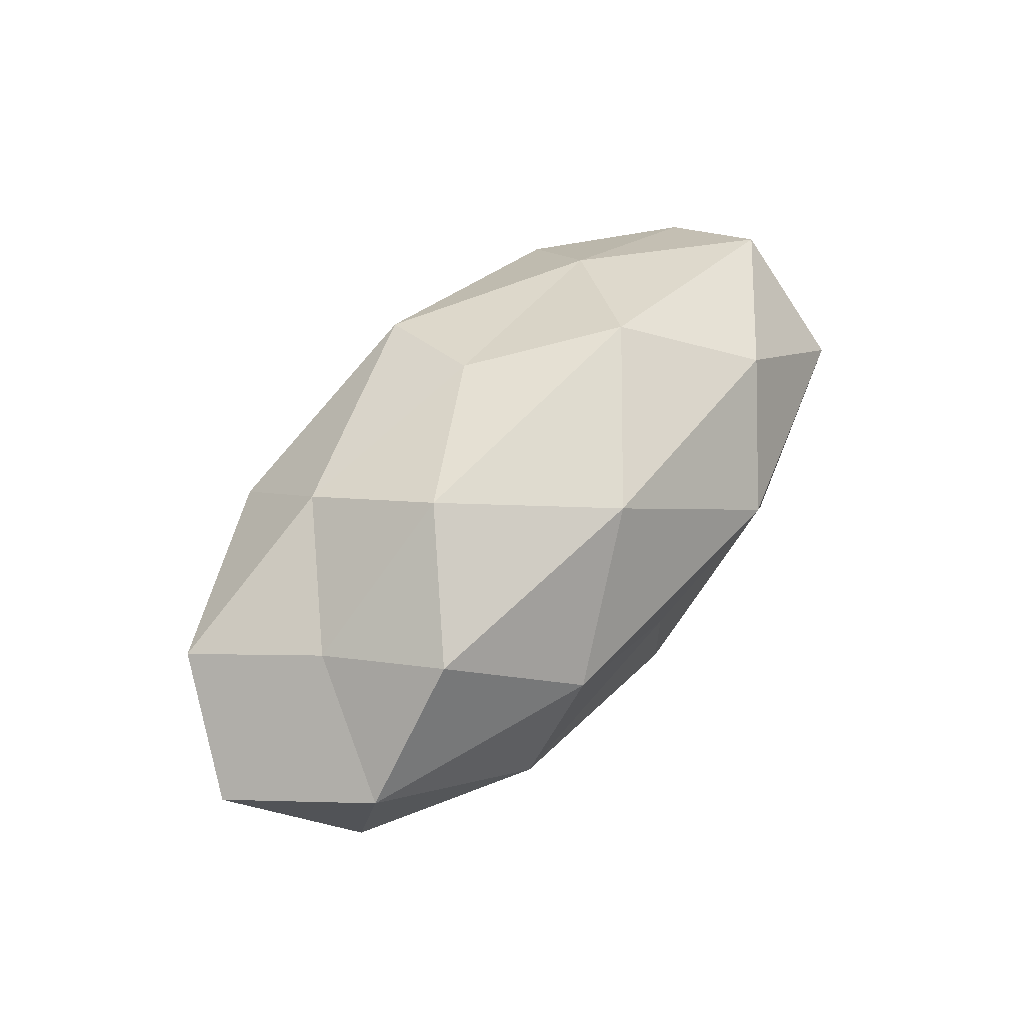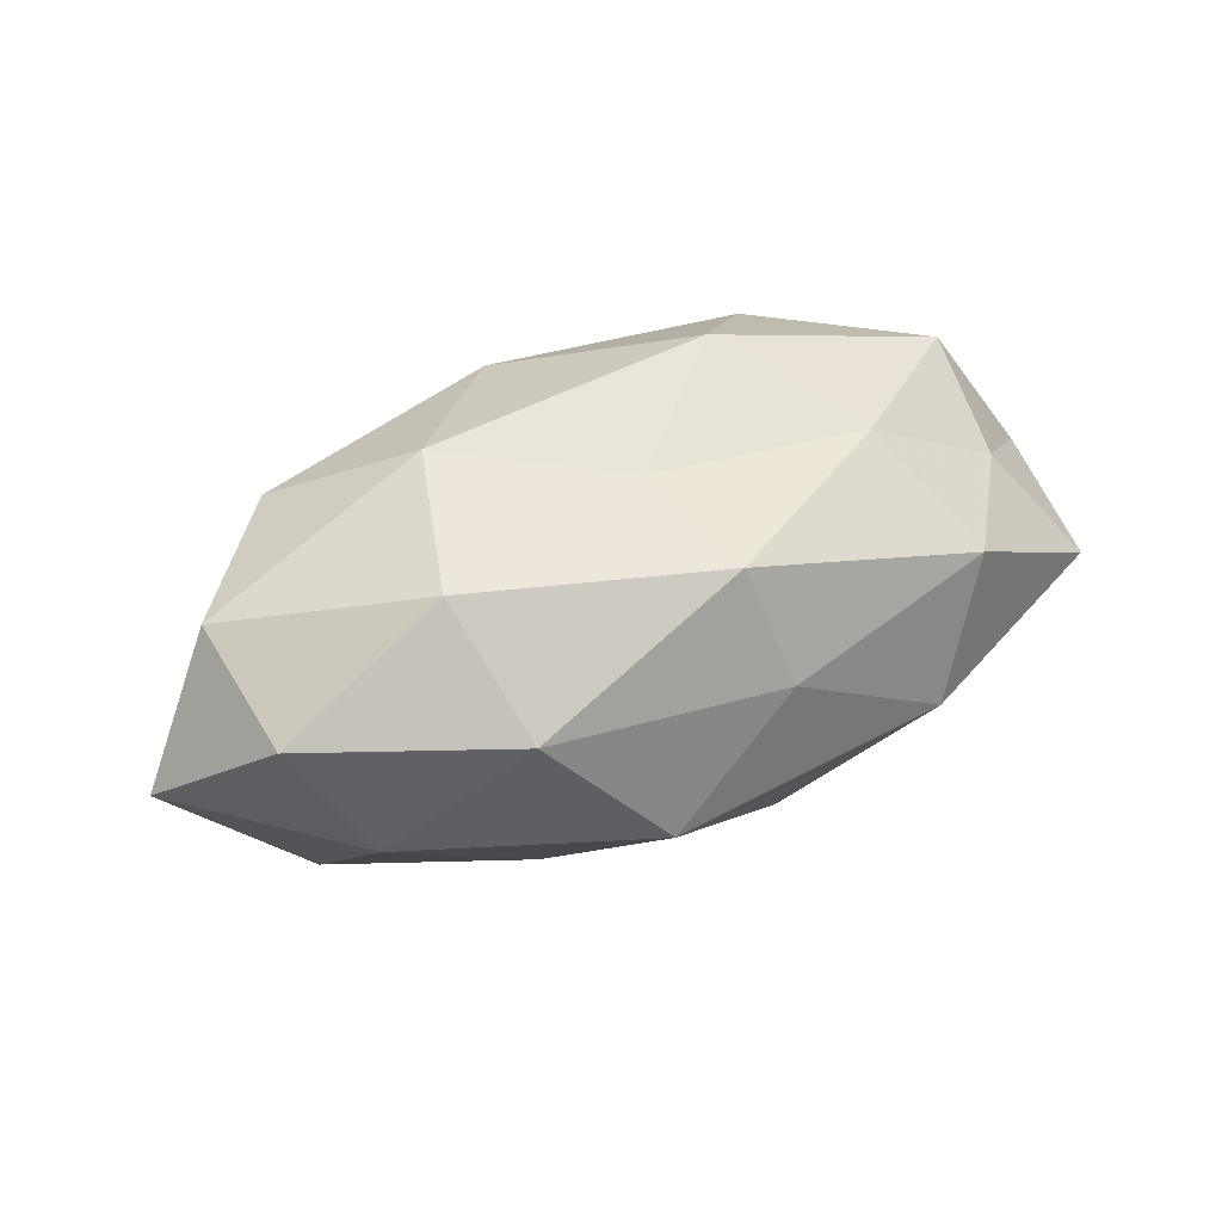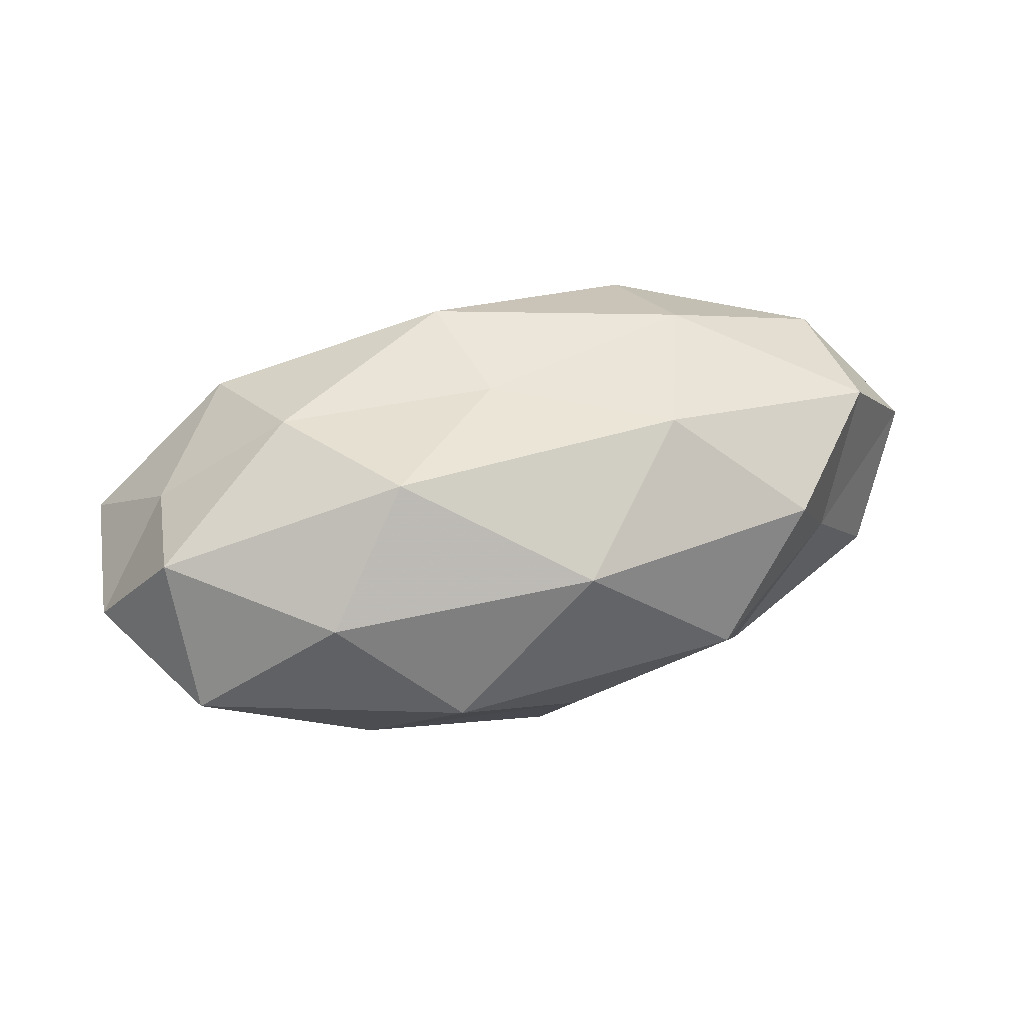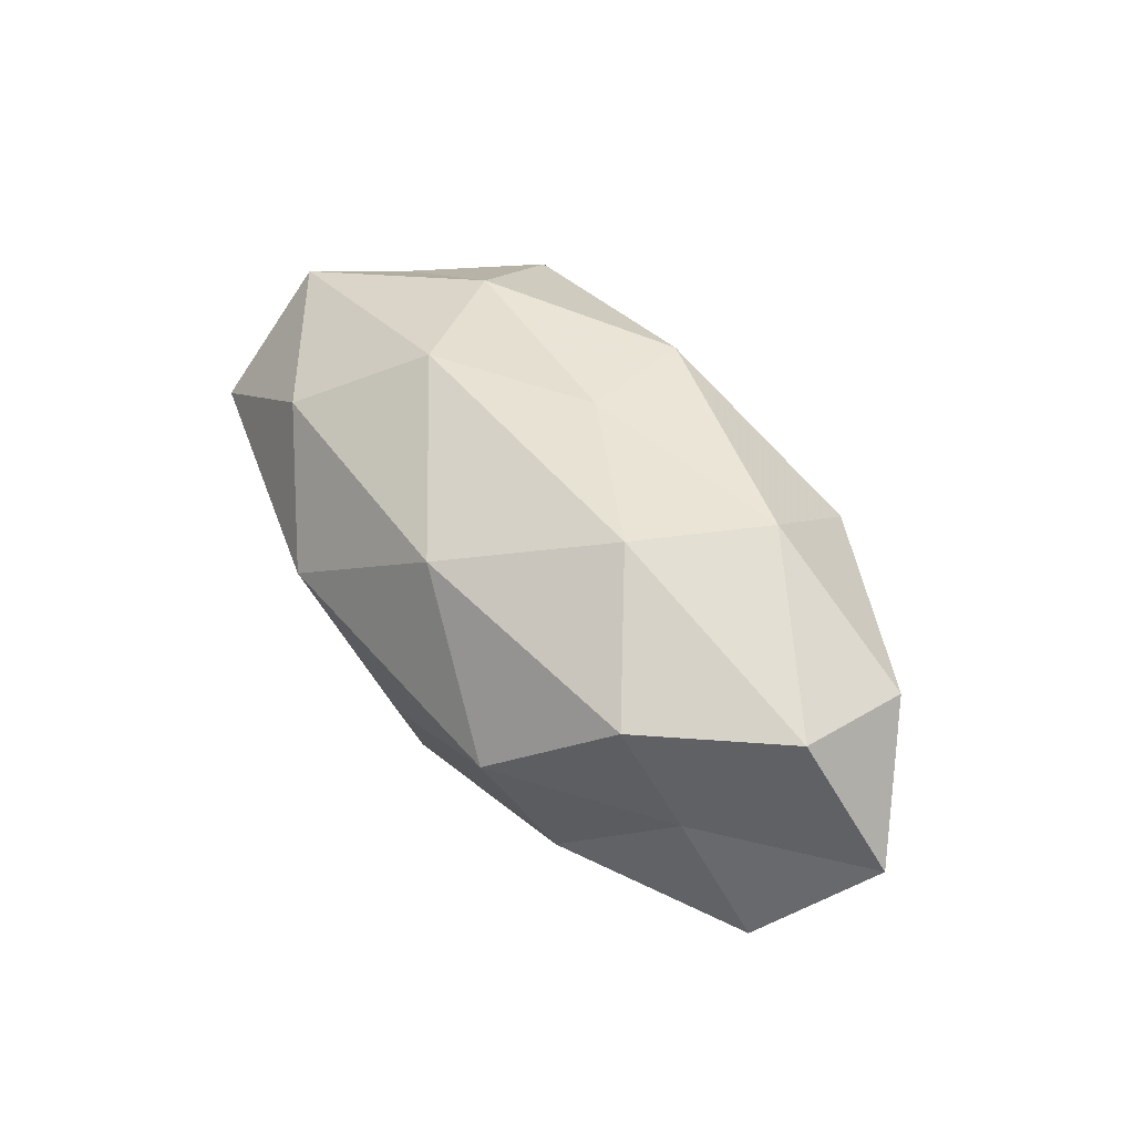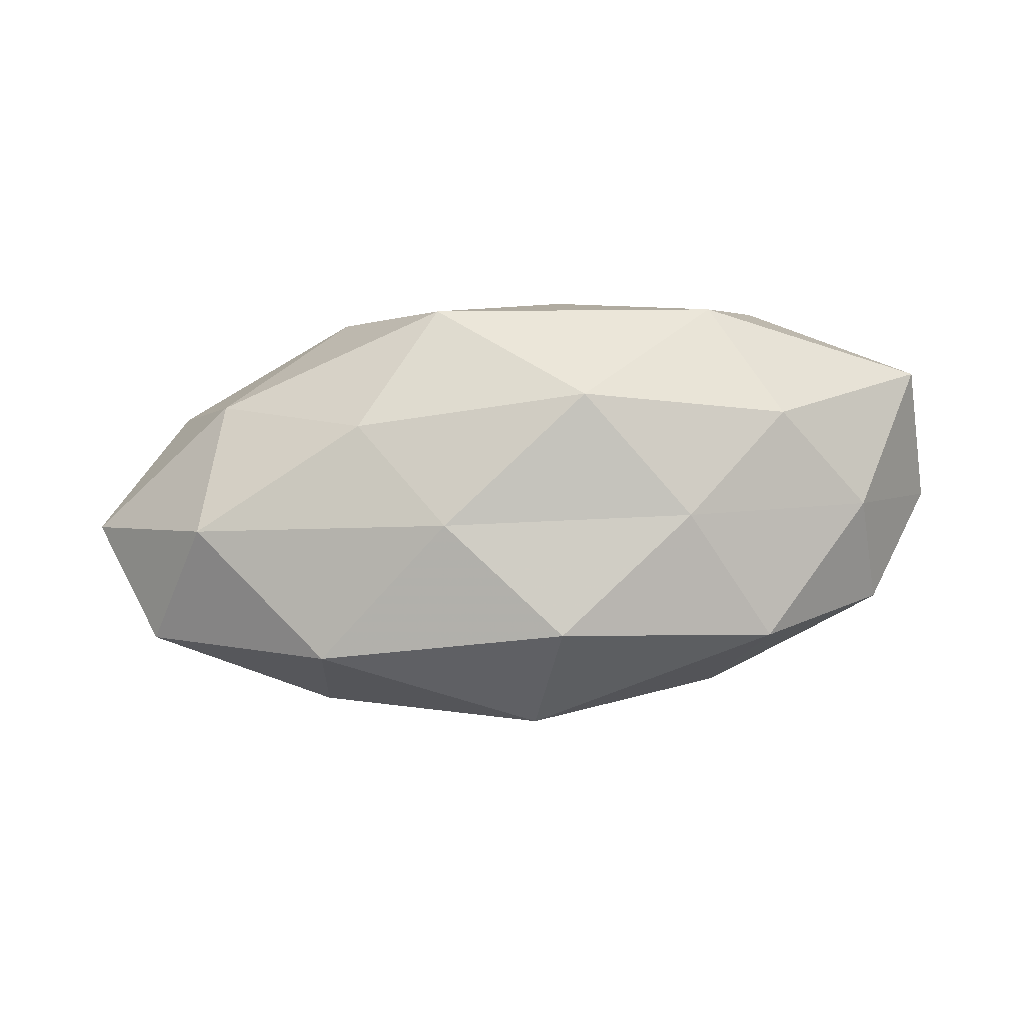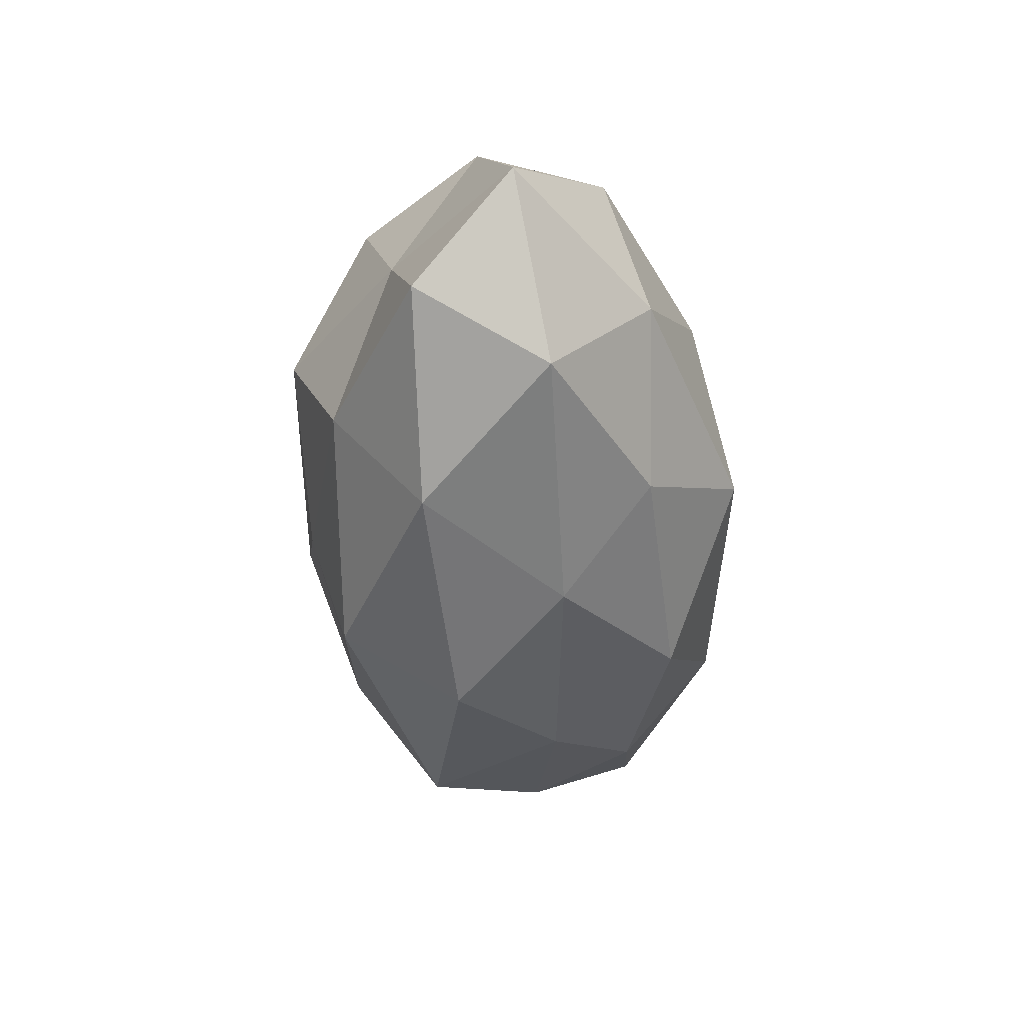
<metadata>
{"format":"obj","ext":"obj","renderer":"f3d","projection":"perspective","resolution":1024,"background":"white","views":[{"elev":52.1,"azim":-50.5,"up":"+Y"},{"elev":45.1,"azim":-27.0,"up":"+Z"},{"elev":62.0,"azim":165.9,"up":"+Z"},{"elev":50.1,"azim":-126.3,"up":"+Z"},{"elev":-71.4,"azim":4.6,"up":"+Z"},{"elev":-45.9,"azim":-87.7,"up":"+Z"}]}
</metadata>
<code>
v -0.02026 0.005508 0.02504
v 0.02518 -0.008318 0.02059
v 0.02509 -0.02658 -0.004646
v -0.04656 0.001835 0.01509
v -0.03995 0.01227 0.001591
v -0.02733 0.01974 -0.01097
v -0.0003582 -0.005626 0.02247
v 0.003763 0.006201 -0.02889
v 0.00862 -0.0207 -0.01855
v -0.02202 -0.0246 0.01038
v 0.04408 0.01157 -0.009682
v 0.04241 0.01878 0.003731
v 0.0292 0.01075 -0.02224
v -0.03711 -0.01847 -0.003915
v -0.008839 -0.02925 -0.005525
v -0.003511 0.02514 -0.007316
v 0.05082 -0.01551 -0.002348
v -0.02558 -0.01127 0.02127
v 0.02032 -0.005537 -0.02213
v -0.04483 -0.01341 0.01009
v -0.009389 -0.007186 -0.02403
v -0.04838 0.008738 -0.01273
v -0.006168 0.02123 0.01935
v 0.0428 0.005699 0.01668
v 0.02467 0.01928 0.01699
v -0.0005101 0.0204 -0.02155
v 0.02269 0.02147 -0.009777
v 0.03284 -0.01522 -0.01411
v 0.05243 0.001825 0.000794
v -0.03439 0.01653 0.01568
v -0.04036 -0.006577 -0.01729
v -0.02261 0.02627 0.004317
v -0.05596 -0.002914 -0.001333
v -0.01931 -0.01802 -0.0156
v 0.03185 -0.02166 0.01116
v 0.01161 0.02801 0.005033
v 0.04202 -0.007843 0.009983
v 0.01362 0.007195 0.02648
v 0.04253 -0.002318 -0.01328
v 0.006479 -0.02618 0.006967
v 0.00332 -0.02001 0.01991
v -0.02593 0.008738 -0.02423
f 9 3 15
f 15 10 14
f 1 4 18
f 7 1 18
f 19 8 13
f 14 10 20
f 18 4 20
f 20 10 18
f 21 8 19
f 21 19 9
f 5 6 22
f 25 24 12
f 26 13 8
f 26 6 16
f 12 11 27
f 27 11 13
f 27 13 26
f 16 27 26
f 9 28 3
f 3 28 17
f 9 19 28
f 12 29 11
f 24 29 12
f 1 30 4
f 5 4 30
f 23 30 1
f 32 6 5
f 32 16 6
f 30 32 5
f 23 32 30
f 33 4 5
f 33 20 4
f 14 20 33
f 22 33 5
f 14 33 31
f 31 33 22
f 34 9 15
f 34 15 14
f 34 21 9
f 34 14 31
f 34 31 21
f 3 17 35
f 25 12 36
f 25 36 23
f 12 27 36
f 36 27 16
f 36 16 32
f 36 32 23
f 24 2 37
f 29 37 17
f 24 37 29
f 37 2 35
f 35 17 37
f 38 1 7
f 38 7 2
f 23 1 38
f 38 2 24
f 25 23 38
f 25 38 24
f 39 13 11
f 19 13 39
f 39 17 28
f 28 19 39
f 11 29 39
f 29 17 39
f 15 3 40
f 15 40 10
f 40 3 35
f 2 7 41
f 18 41 7
f 10 41 18
f 2 41 35
f 10 40 41
f 35 41 40
f 21 42 8
f 42 22 6
f 42 6 26
f 8 42 26
f 31 42 21
f 31 22 42

</code>
